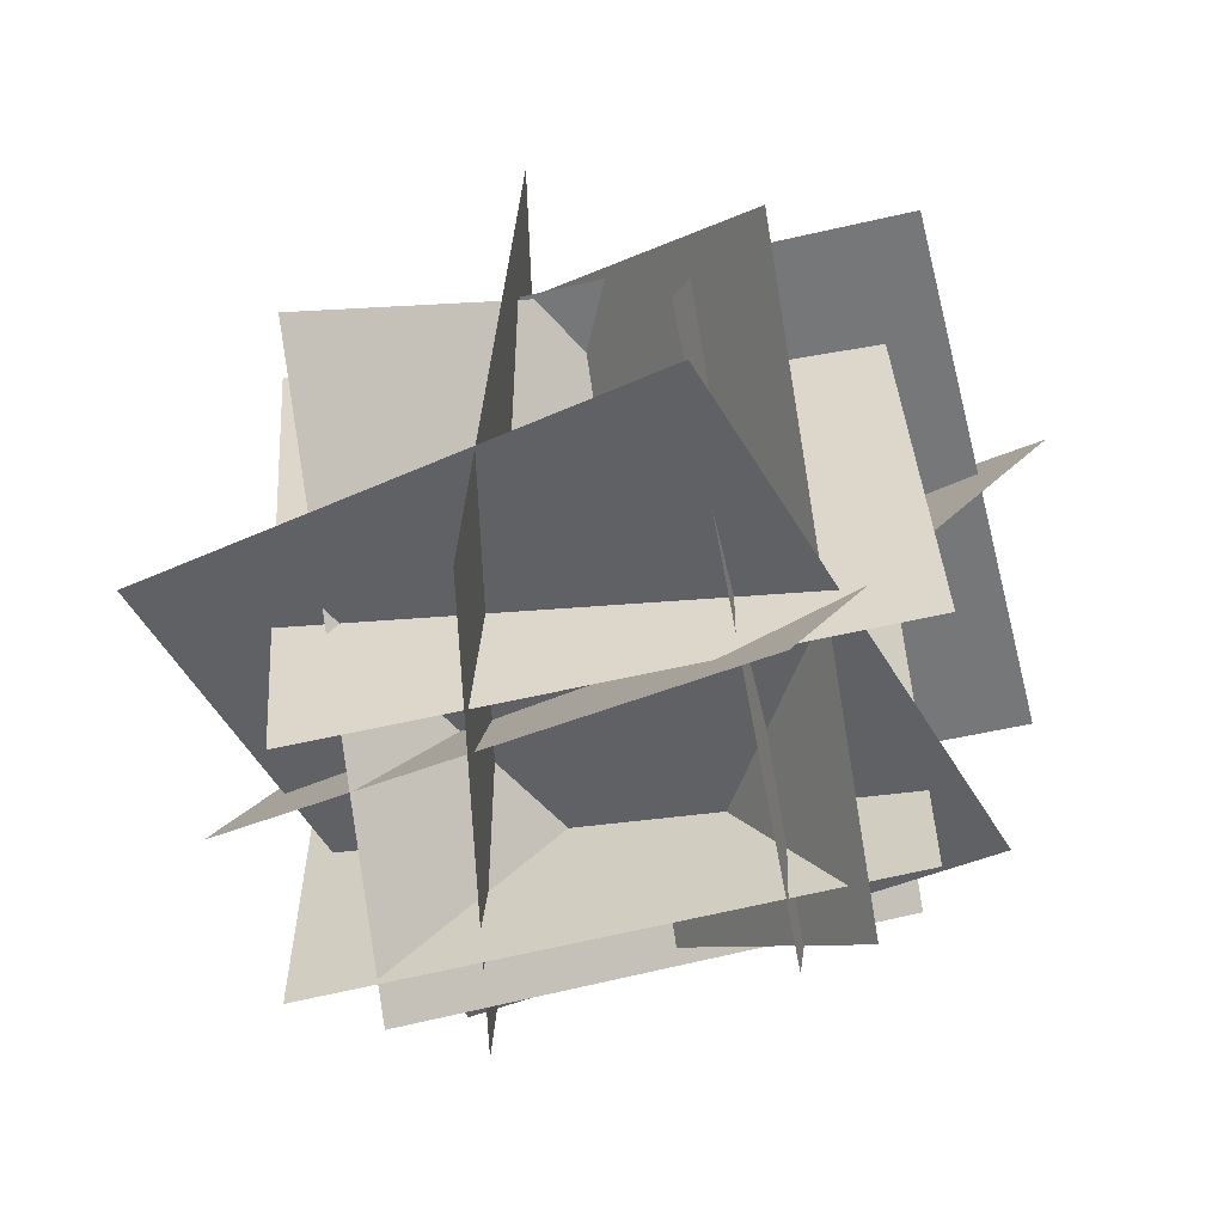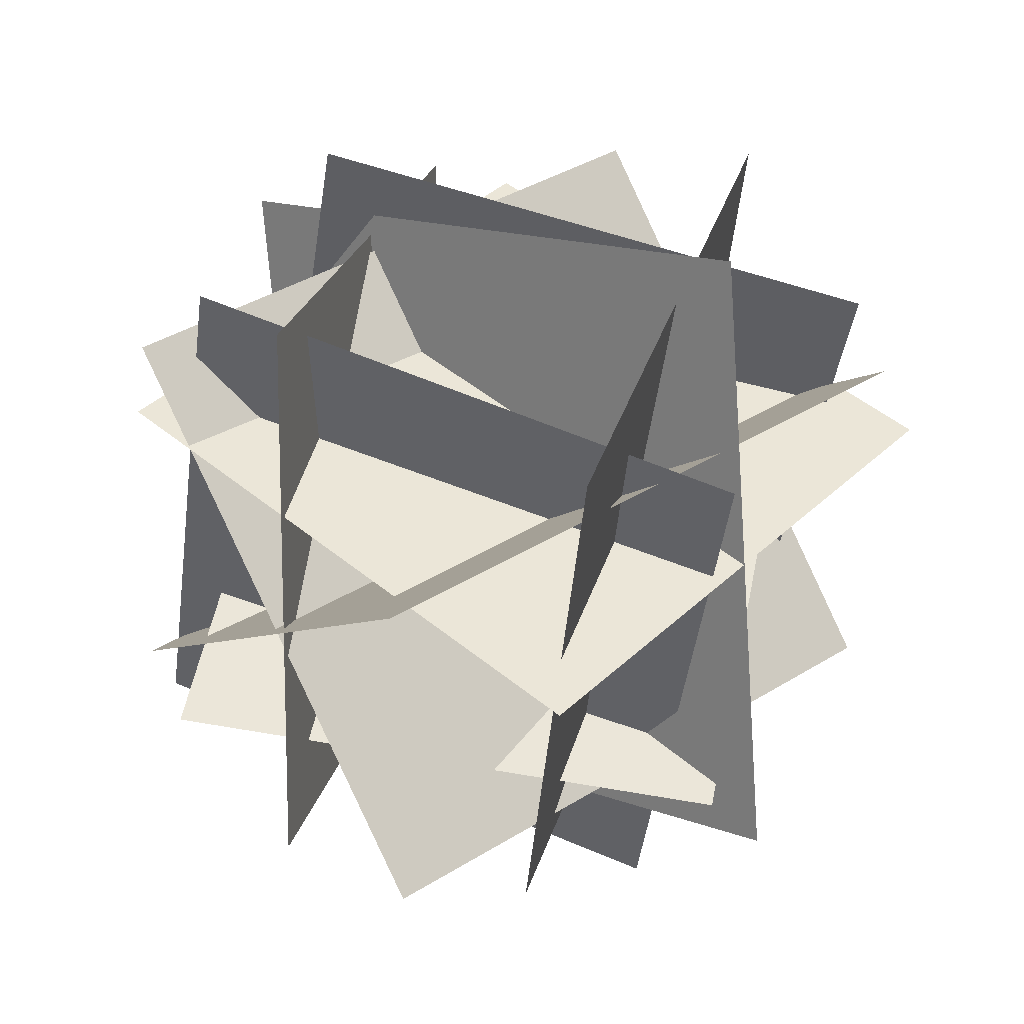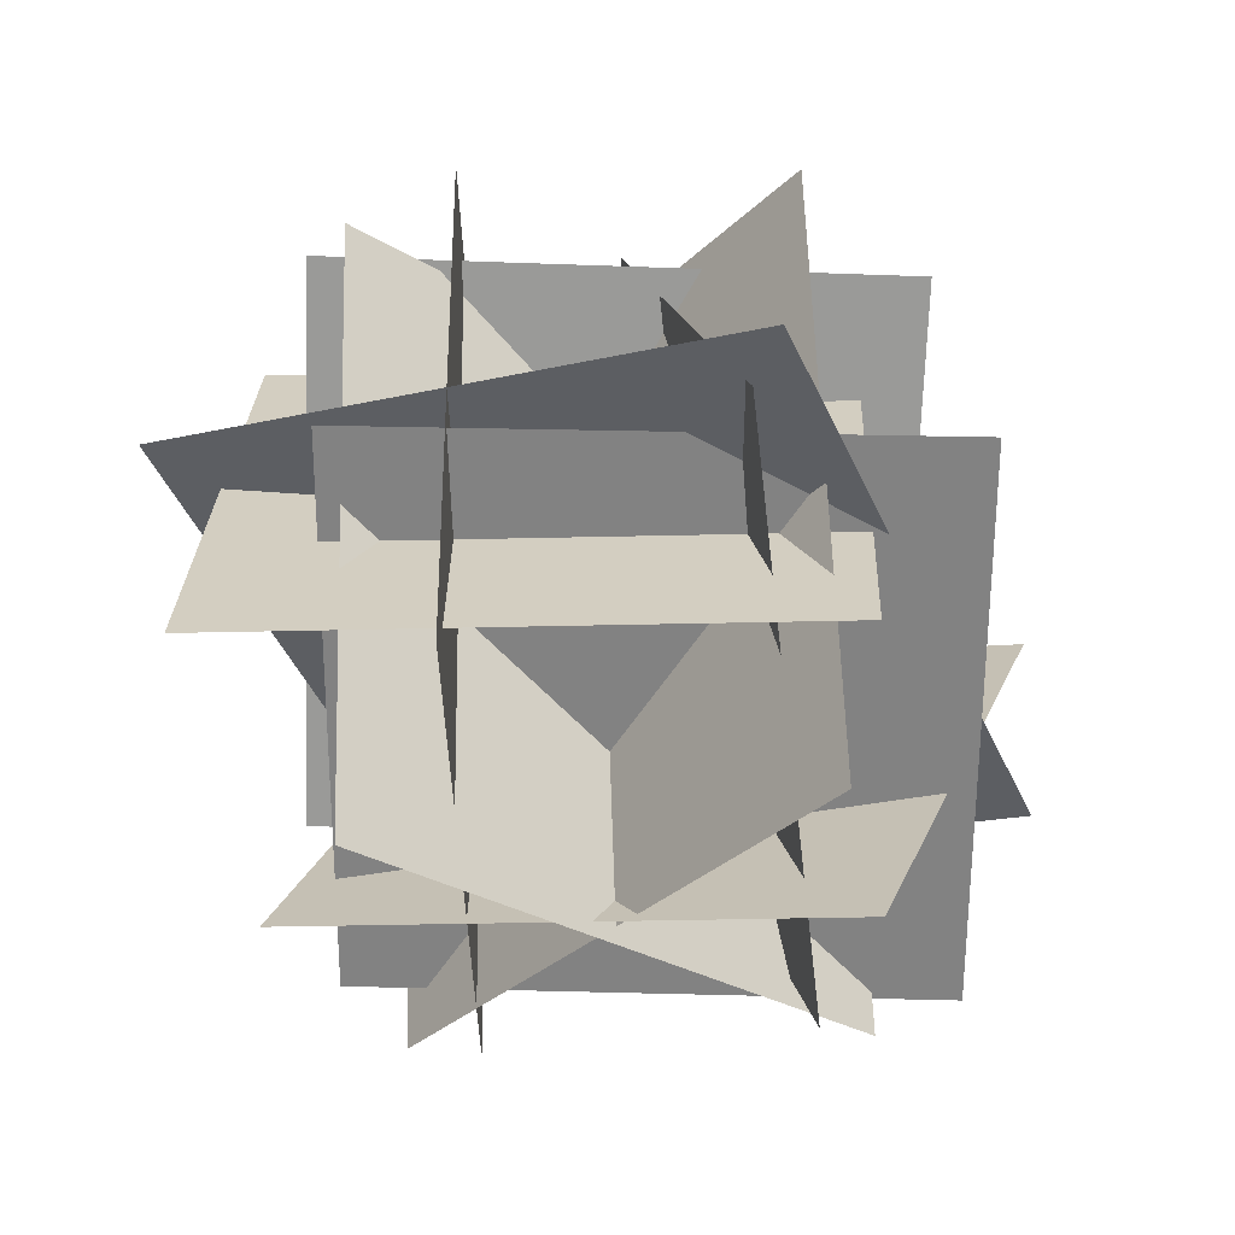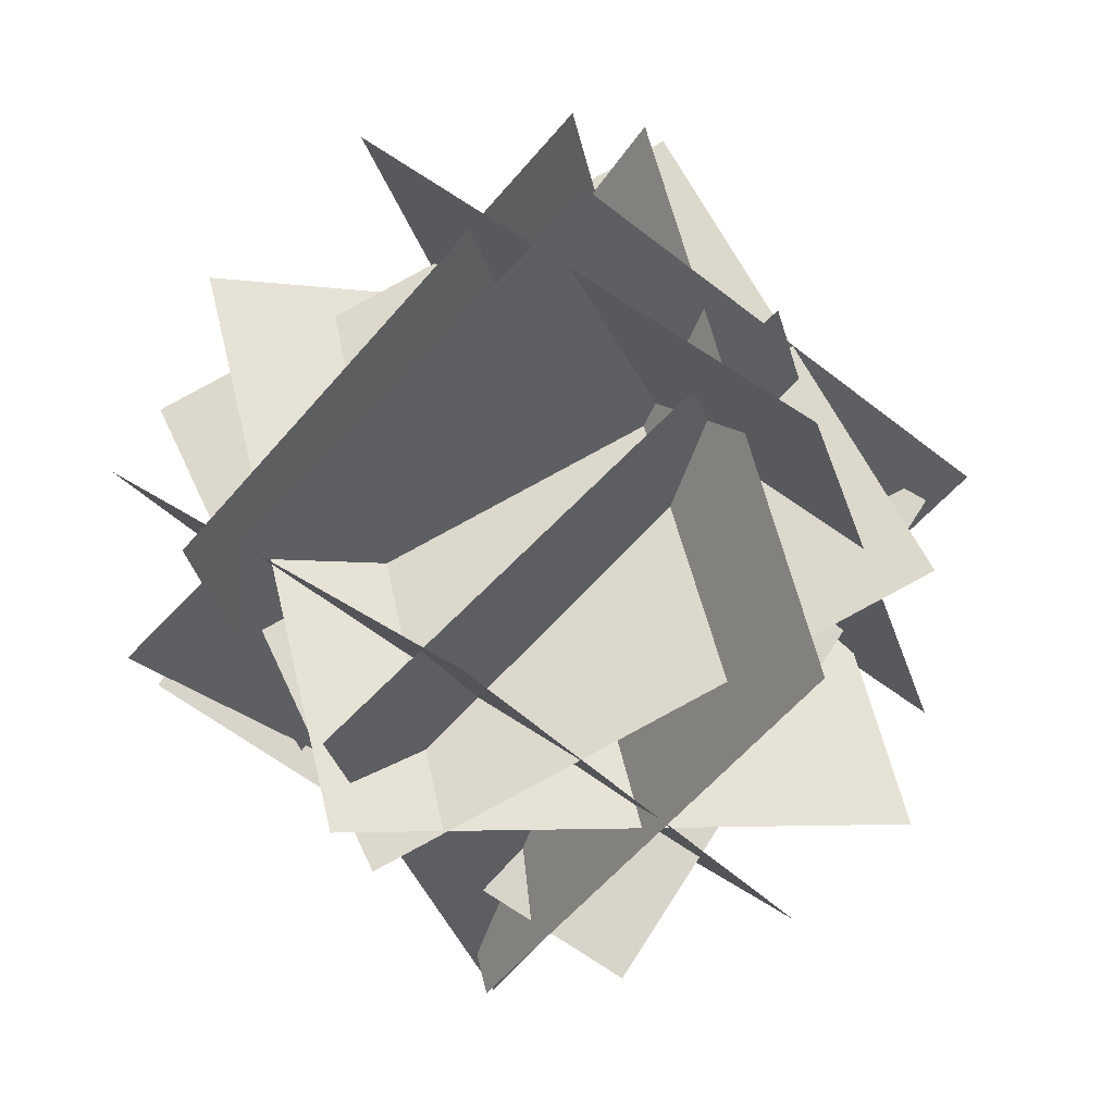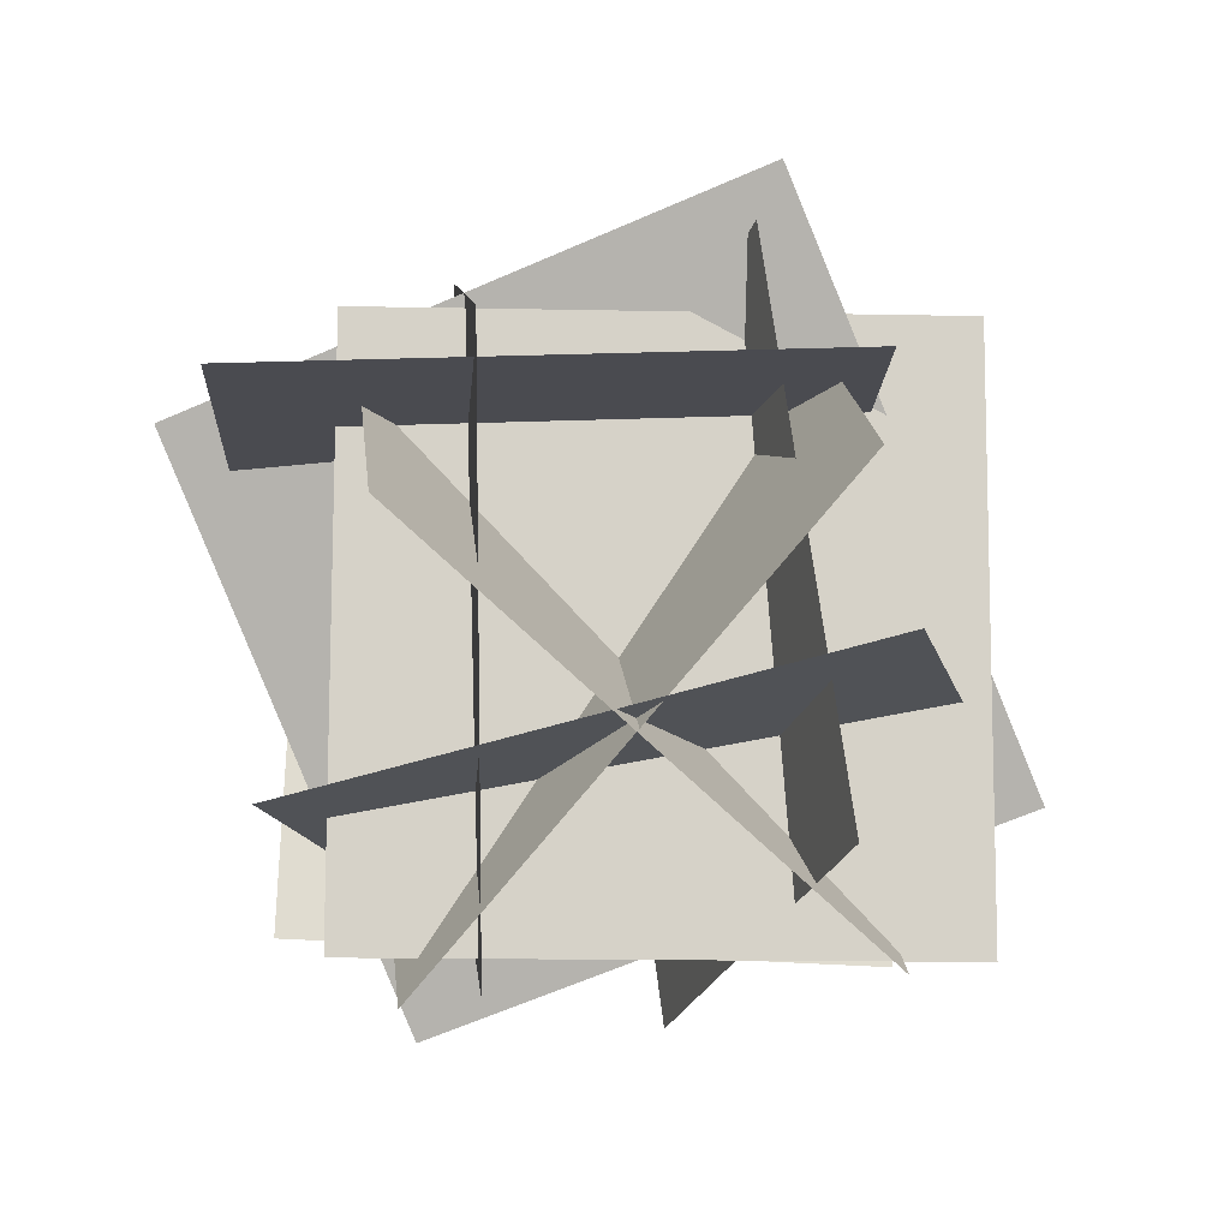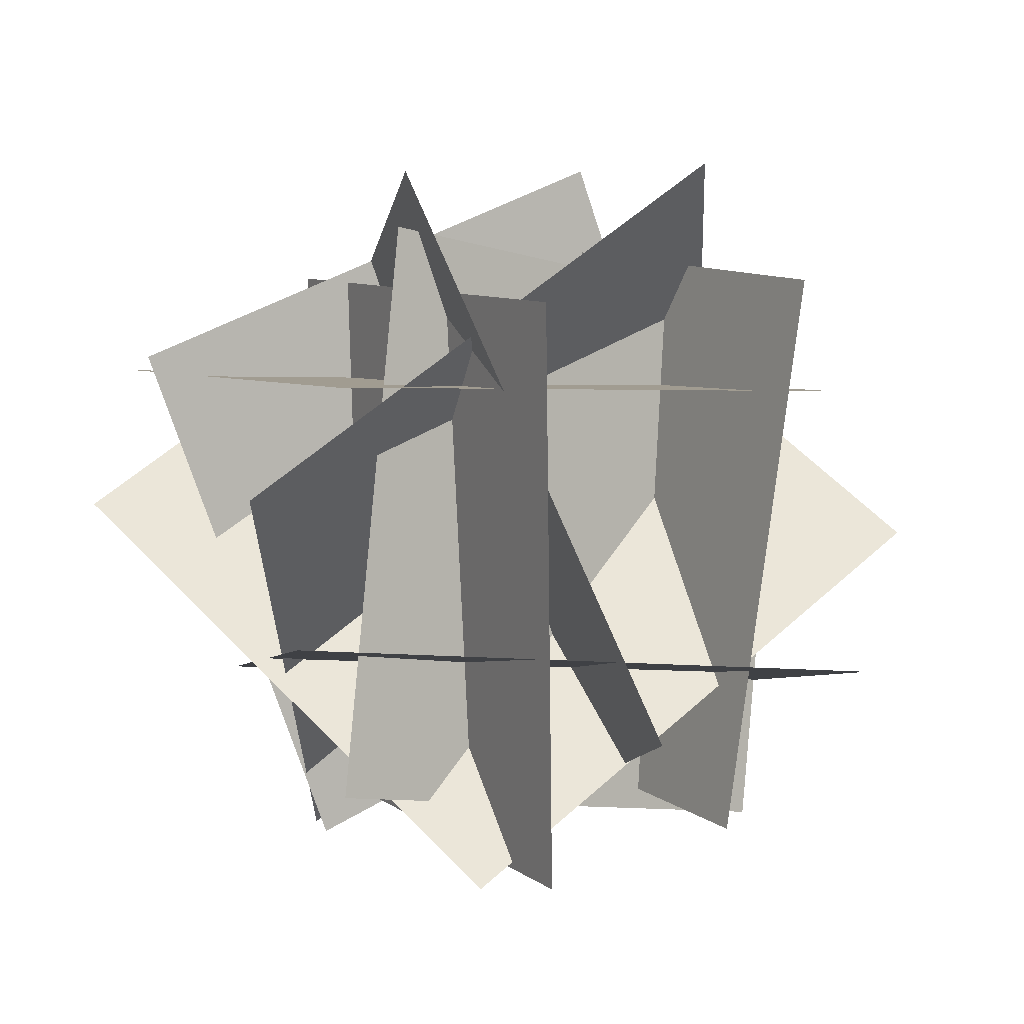
<metadata>
{"format":"obj","ext":"obj","renderer":"f3d","projection":"perspective","resolution":1024,"background":"white","views":[{"elev":-60.3,"azim":-95.5,"up":"+Y"},{"elev":61.6,"azim":112.5,"up":"+Z"},{"elev":28.2,"azim":72.3,"up":"+Y"},{"elev":73.0,"azim":44.2,"up":"+Z"},{"elev":-12.1,"azim":67.8,"up":"+Y"},{"elev":7.6,"azim":132.6,"up":"+Y"}]}
</metadata>
<code>
o south
v -0.6764 0.3627 0.7431
v 0.2316 1.486 -0.001749
v 0.6654 -0.4747 1.116
v 1.573 0.6484 0.3713
v 0.2316 1.486 -0.001749
v -0.6764 0.3627 0.7431
v 1.573 0.6484 0.3713
v 0.6654 -0.4747 1.116
f 3 4 2 1
f 7 8 6 5
o north
v 1.061 1.142 -0.1613
v 1.061 1.142 -0.1613
v 0.5535 1.146 1.25
v 0.5535 1.146 1.25
v 1.039 -0.3576 -0.1653
v 1.039 -0.3576 -0.1653
v 0.5313 -0.3539 1.246
v 0.5313 -0.3539 1.246
f 12 15 13 10
o south
v -0.2134 1.234 1.085
v -0.2134 1.234 1.085
v -0.04732 -0.2527 1.197
v -0.04732 -0.2527 1.197
v 0.2346 1.177 -0.3449
v 0.2346 1.177 -0.3449
v 0.4007 -0.3097 -0.2337
v 0.4007 -0.3097 -0.2337
f 24 19 17 22
o bottom
v 1.521 0.2768 0.2589
v 0.3106 0.1638 -0.6205
v 1.521 0.2768 0.2589
v 0.3106 0.1638 -0.6205
v -0.5312 -0.1569 0.5789
v 0.6788 -0.04395 1.458
v -0.5312 -0.1569 0.5789
v 0.6788 -0.04395 1.458
f 31 28 27 32
o west
v -0.4456 1.038 0.2224
v 1.017 1.319 0.3988
v -0.1529 -0.4302 0.1356
v 1.31 -0.1492 0.312
v 1.017 1.319 0.3988
v -0.4456 1.038 0.2224
v 1.31 -0.1492 0.312
v -0.1529 -0.4302 0.1356
f 39 40 38 37
o east
v -0.1014 1.464 0.7406
v 1.246 0.9528 1.157
v -0.5754 0.05435 0.5443
v 0.7719 -0.4567 0.9609
v 1.246 0.9528 1.157
v -0.1014 1.464 0.7406
v 0.7719 -0.4567 0.9609
v -0.5754 0.05435 0.5443
f 43 44 42 41
o top
v 1.391 0.9279 0.2422
v -0.01865 0.8594 -0.2651
v 1.391 0.9279 0.2422
v -0.01865 0.8594 -0.2651
v -0.5235 0.8003 1.146
v 0.8865 0.8688 1.653
v -0.5235 0.8003 1.146
v 0.8865 0.8688 1.653
f 54 49 50 53
o east
v 0.1088 0.9468 1.567
v 1.045 1.464 0.3438
v -0.05919 -0.4917 0.8302
v 0.877 0.02565 -0.3931
v 1.045 1.464 0.3438
v 0.1088 0.9468 1.567
v 0.877 0.02565 -0.3931
v -0.05919 -0.4917 0.8302
f 59 60 58 57
f 63 64 62 61
o west
v -0.2835 0.4401 -0.307
v -0.07884 1.358 1.018
v 1.058 -0.3973 0.06598
v 1.263 0.5209 1.391
v -0.07884 1.358 1.018
v -0.2835 0.4401 -0.307
v 1.263 0.5209 1.391
v 1.058 -0.3973 0.06598
f 67 68 66 65

</code>
